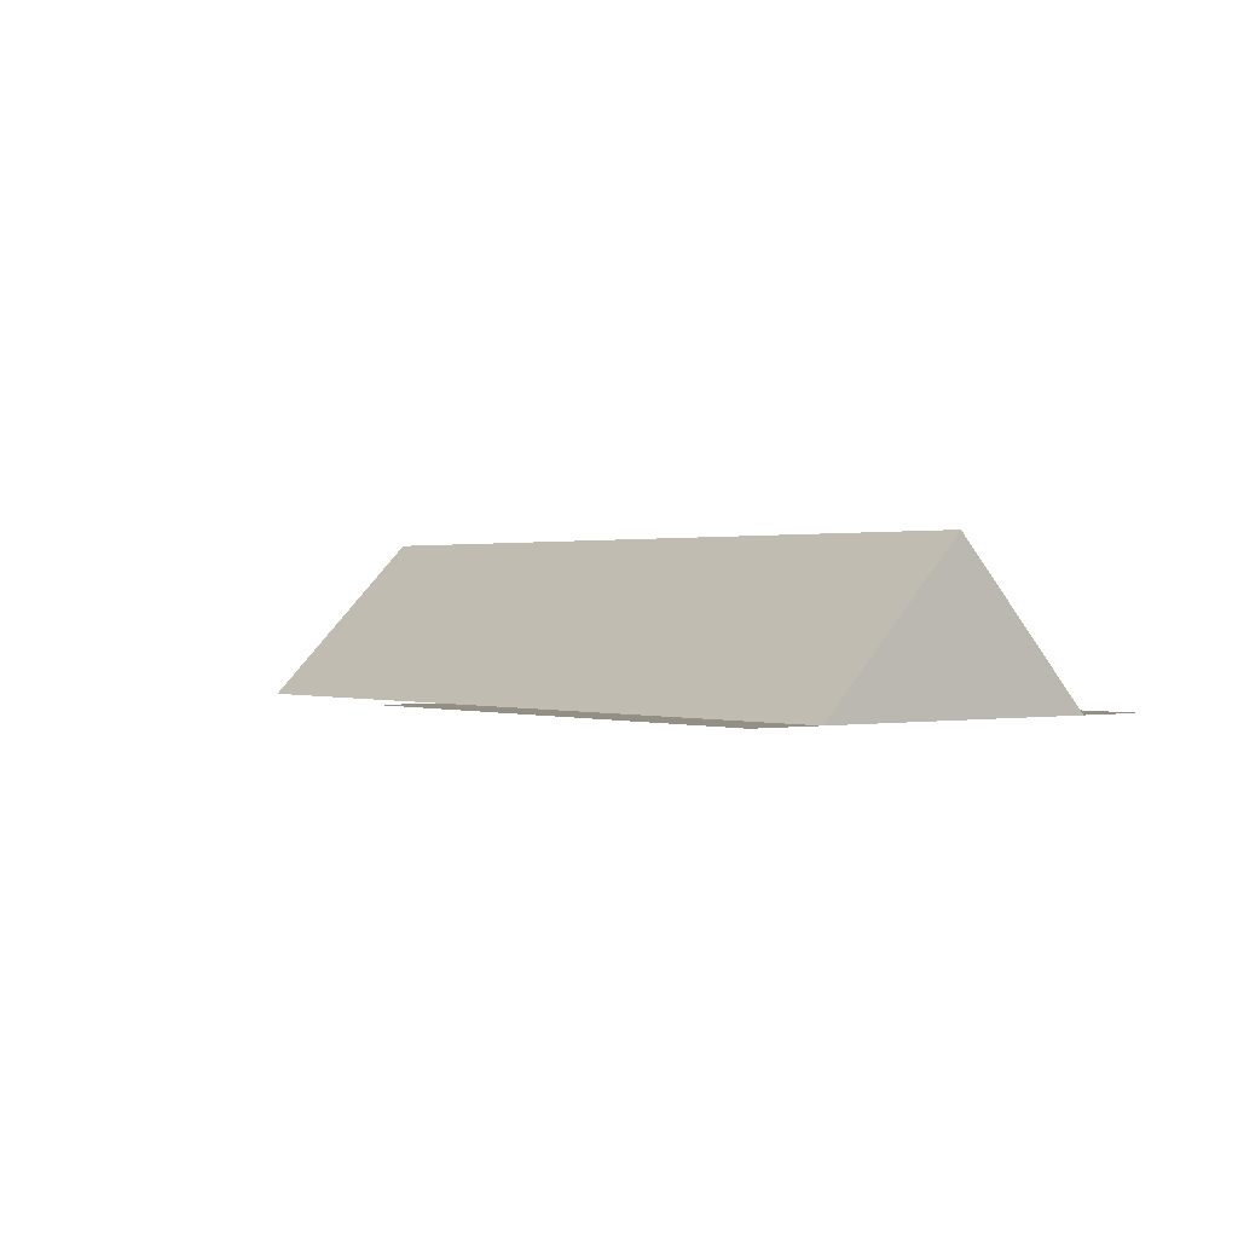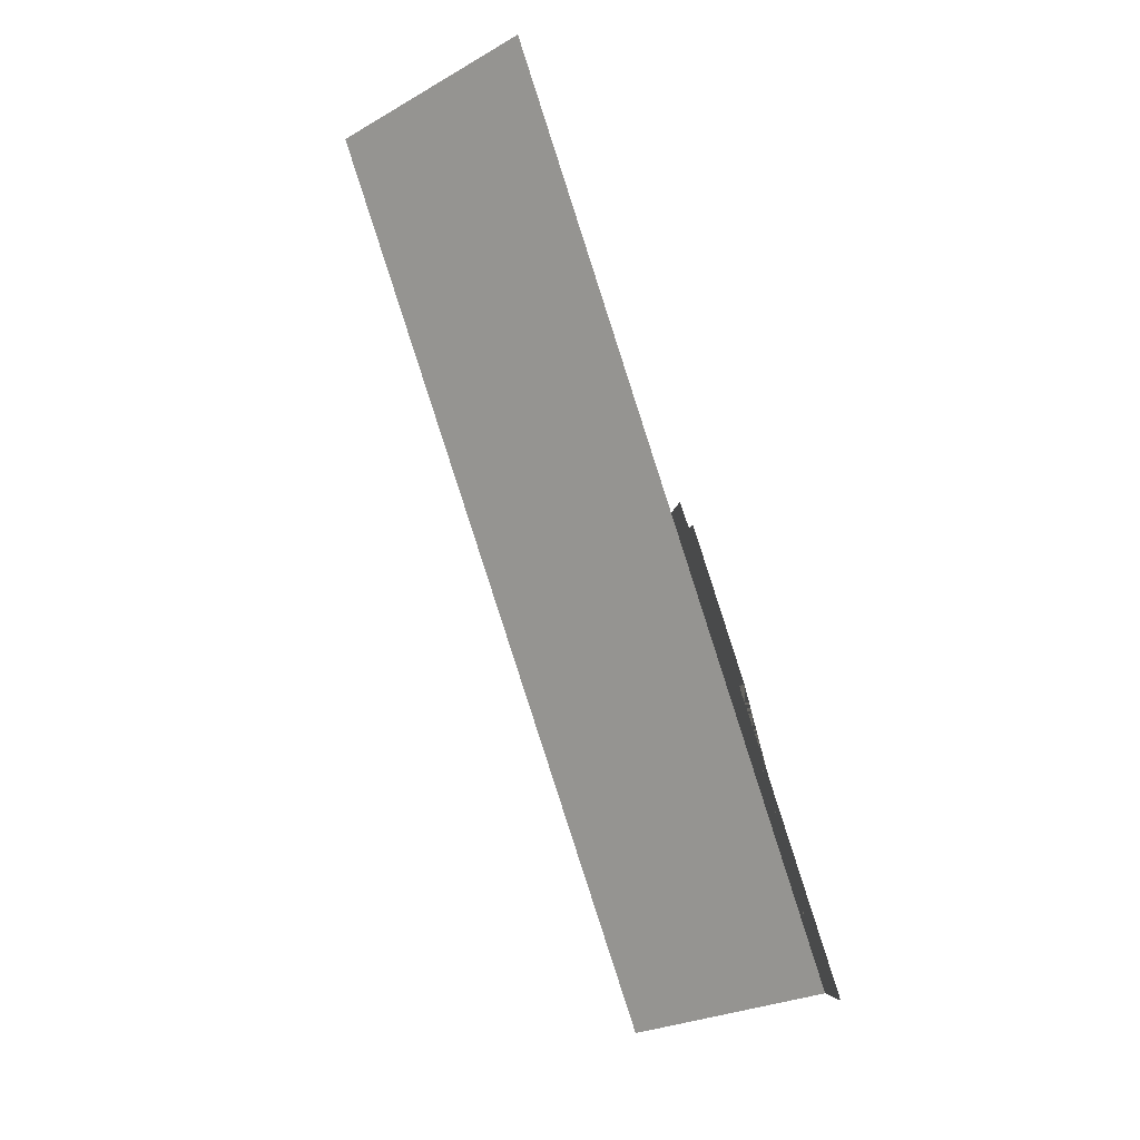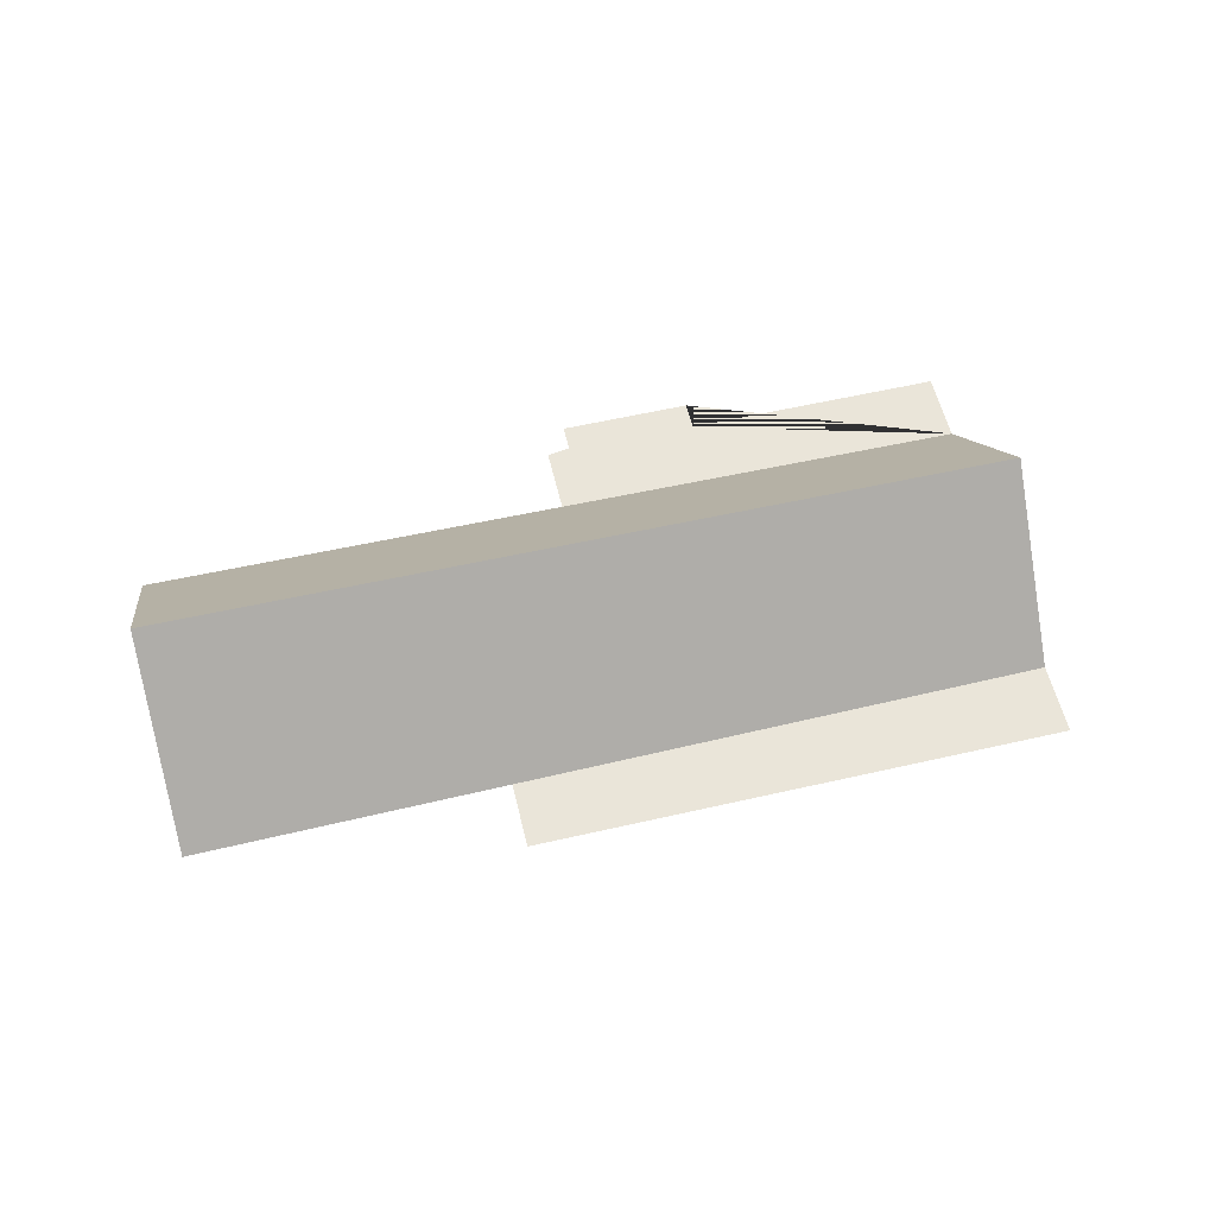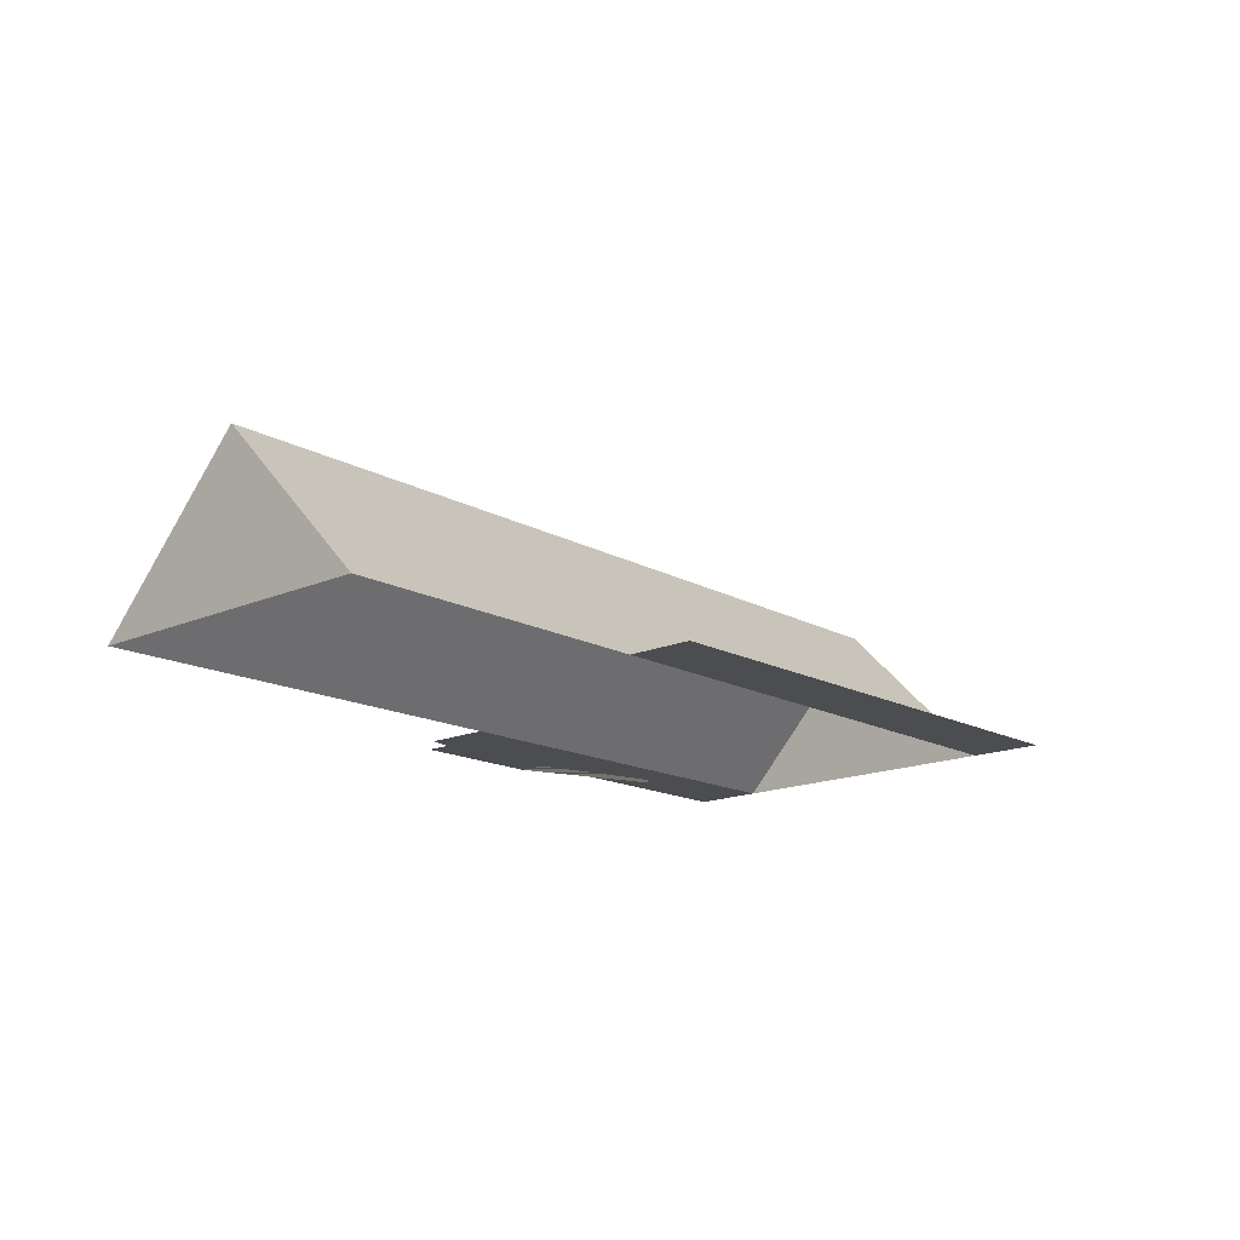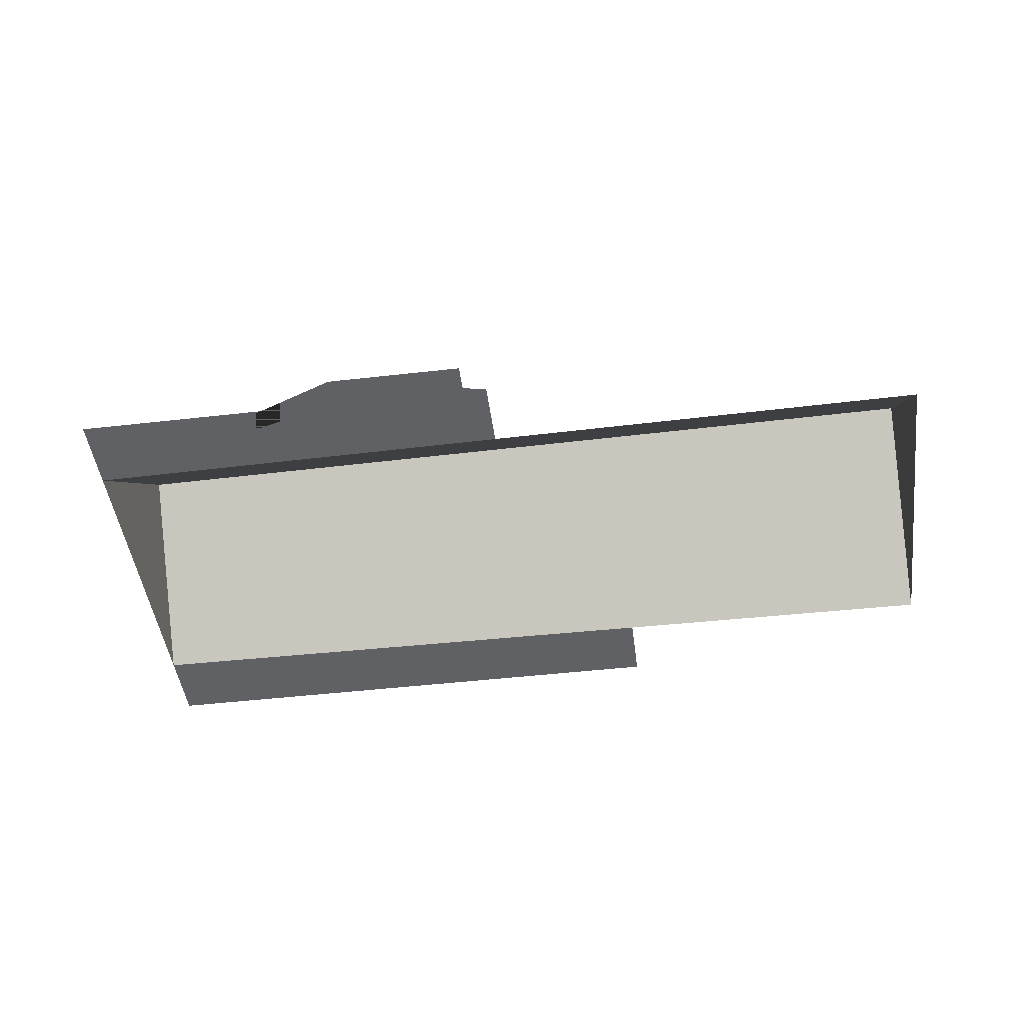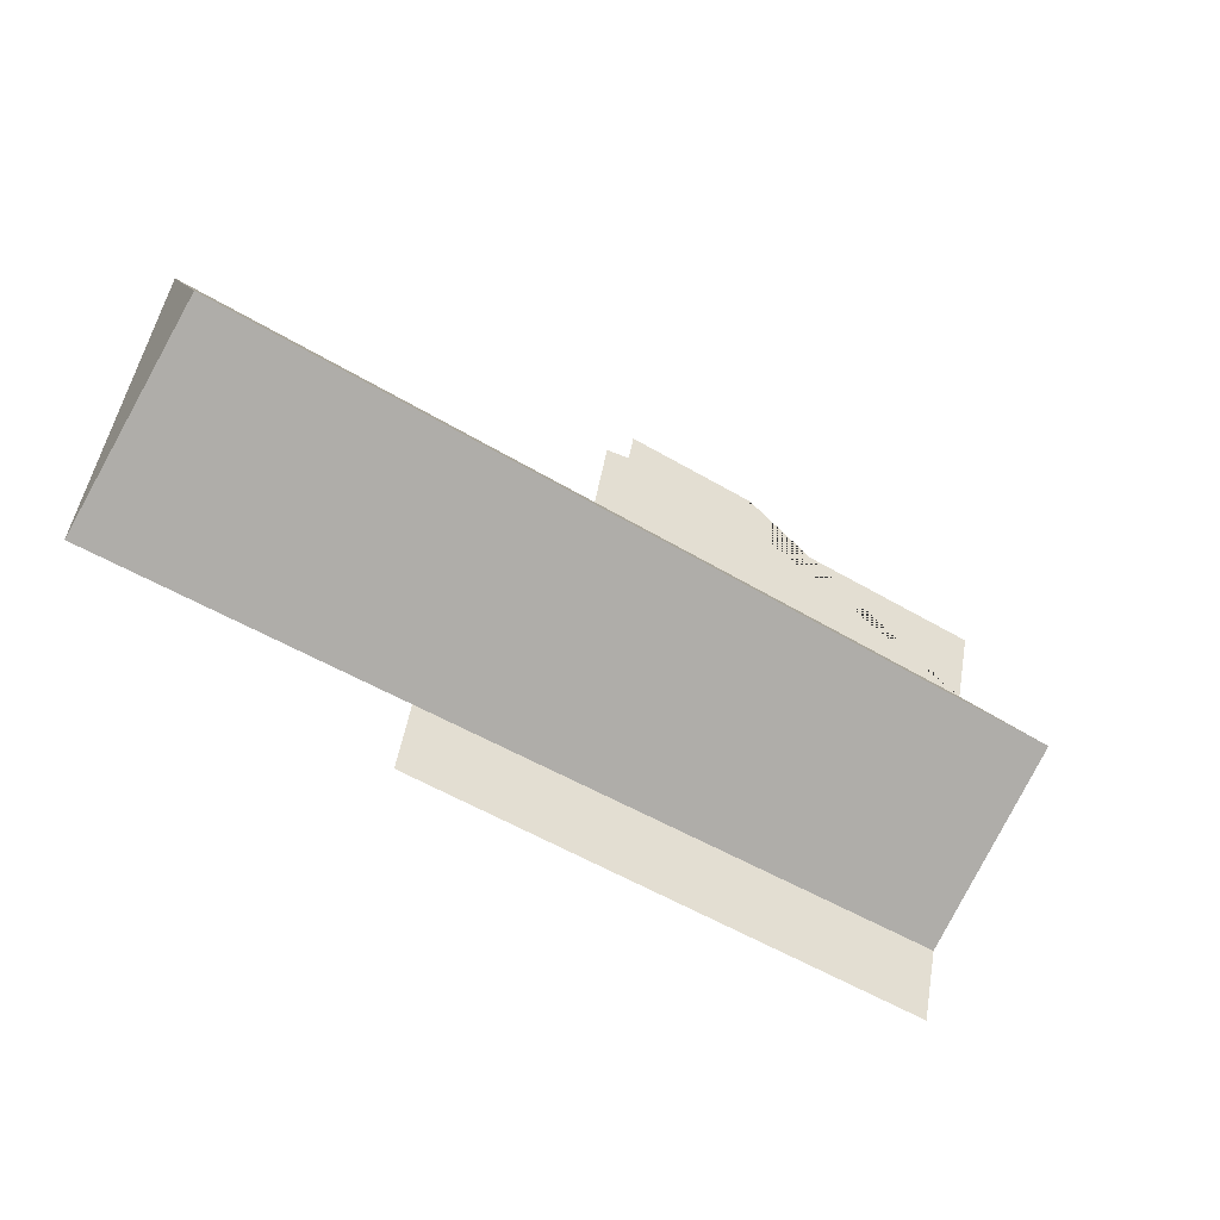
<metadata>
{"format":"obj","ext":"obj","renderer":"f3d","projection":"perspective","resolution":1024,"background":"white","views":[{"elev":0.1,"azim":-138.2,"up":"+Y"},{"elev":73.1,"azim":-107.9,"up":"+Z"},{"elev":58.0,"azim":155.3,"up":"+Y"},{"elev":-15.9,"azim":120.9,"up":"+Y"},{"elev":-46.9,"azim":-3.9,"up":"+Y"},{"elev":-33.8,"azim":150.2,"up":"+Z"}]}
</metadata>
<code>
o BK39_500_018025_0021_roof
v 403.8 145 -78.78
v 417.2 75 -145.6
v 390.6 75 -13.16
v 281.8 75 -171.3
v 287.5 75 -200
v 205.8 75 -51.91
v 200 75 -23.09
v 187.4 75 -12.22
v 189.6 75 -23.34
v 132.7 75 -36.16
v 130.2 75 -23.71
v 26.27 75 -89.54
v 57.75 75 -246.2
v 20.09 75 -58.79
v 38.76 141.4 -151.8
v 51.5 75 -215.1
v 417.2 0 -145.6
v 390.6 0 -13.16
v 205.8 0 -51.91
v 200 0 -23.09
v 189.6 0 -23.34
v 187.4 0 -12.22
v 130.2 0 -23.71
v 132.7 0 -36.16
v 20.09 0 -58.79
v 26.27 0 -89.54
v 51.5 0 -215.1
v 57.75 0 -246.2
v 287.5 0 -200
v 281.8 0 -171.3
f 1 15 12 6 3
f 15 16 4 2 1
f 16 13 5 4
f 12 14 10 11 8 9 7 6
f 16 15 12
f 3 1 2

</code>
